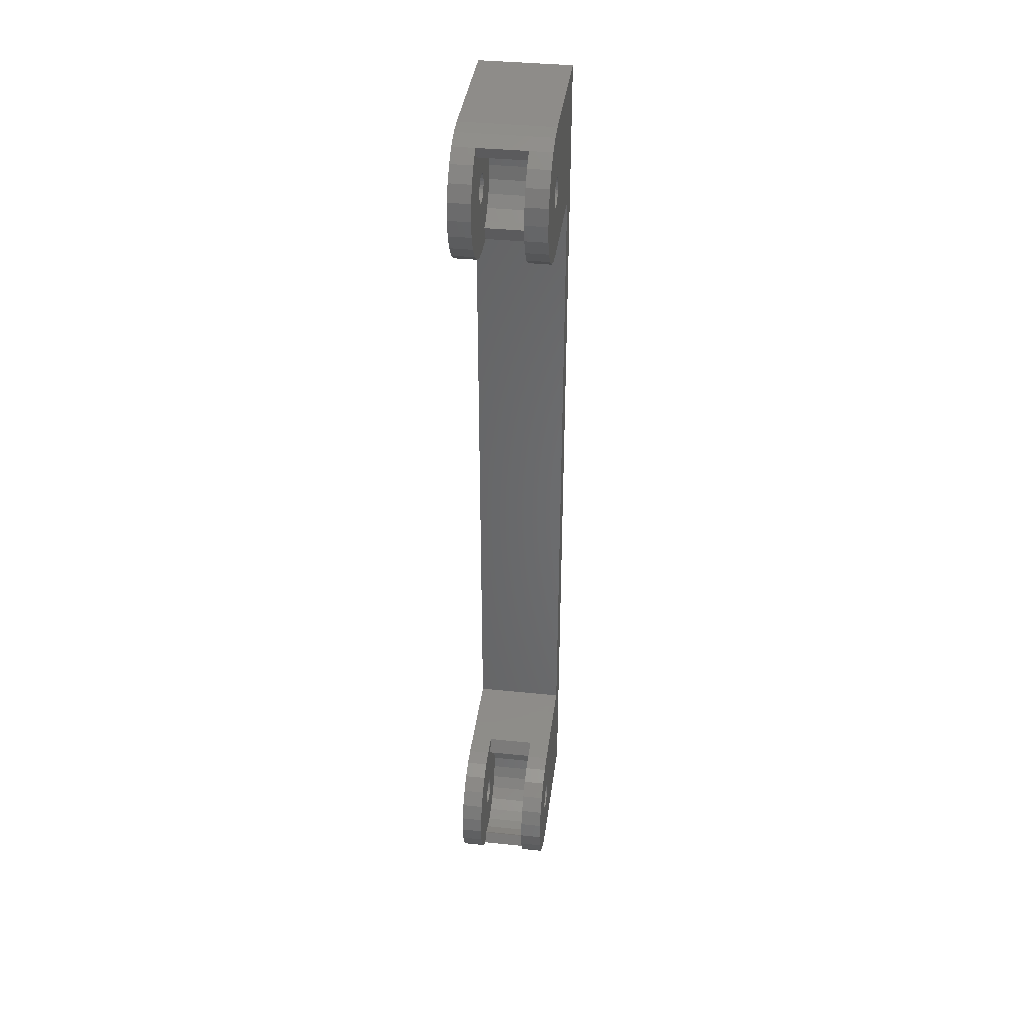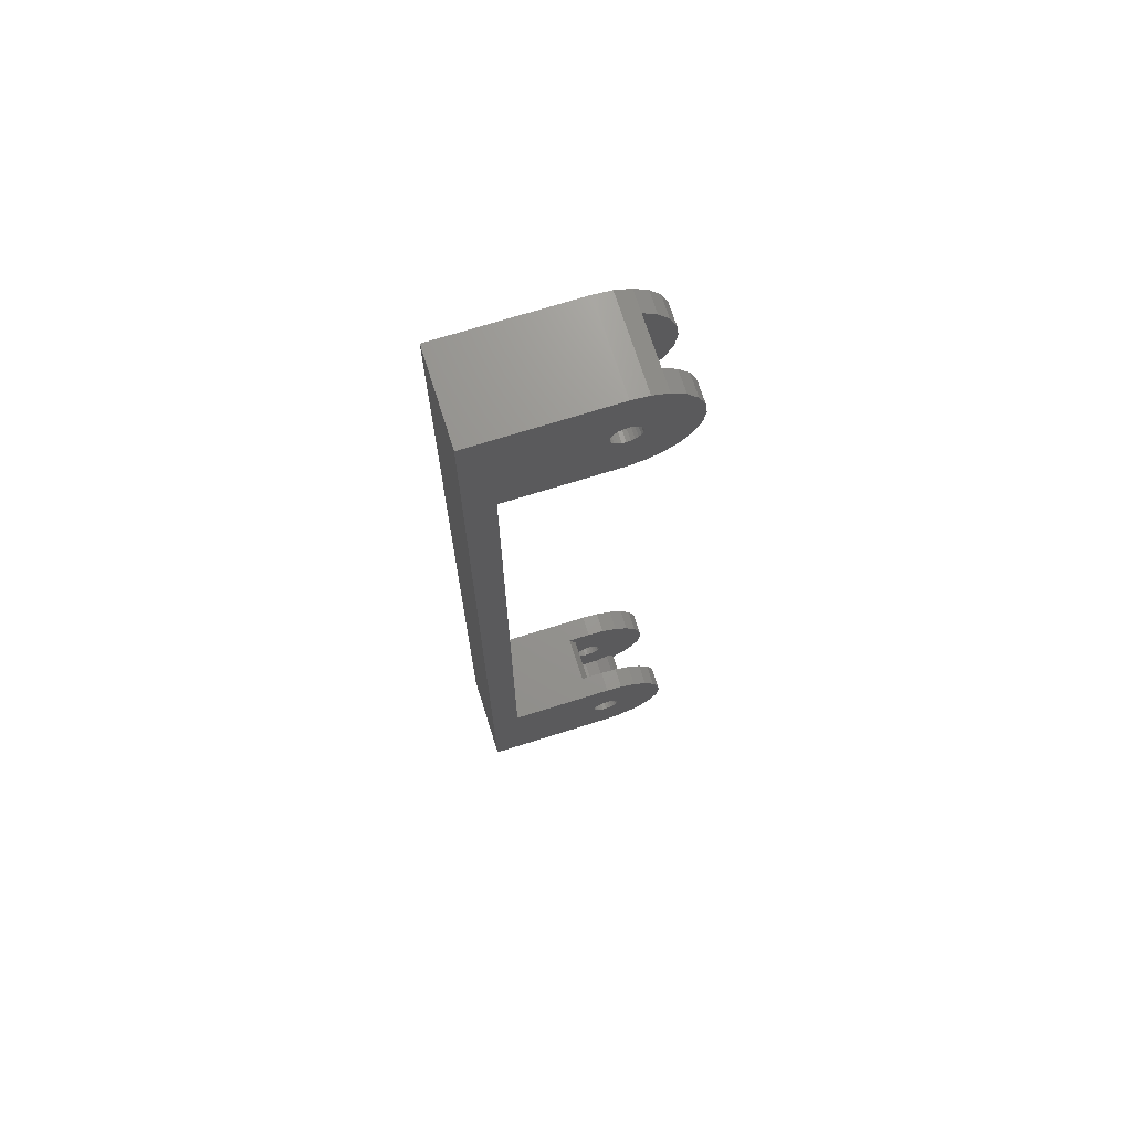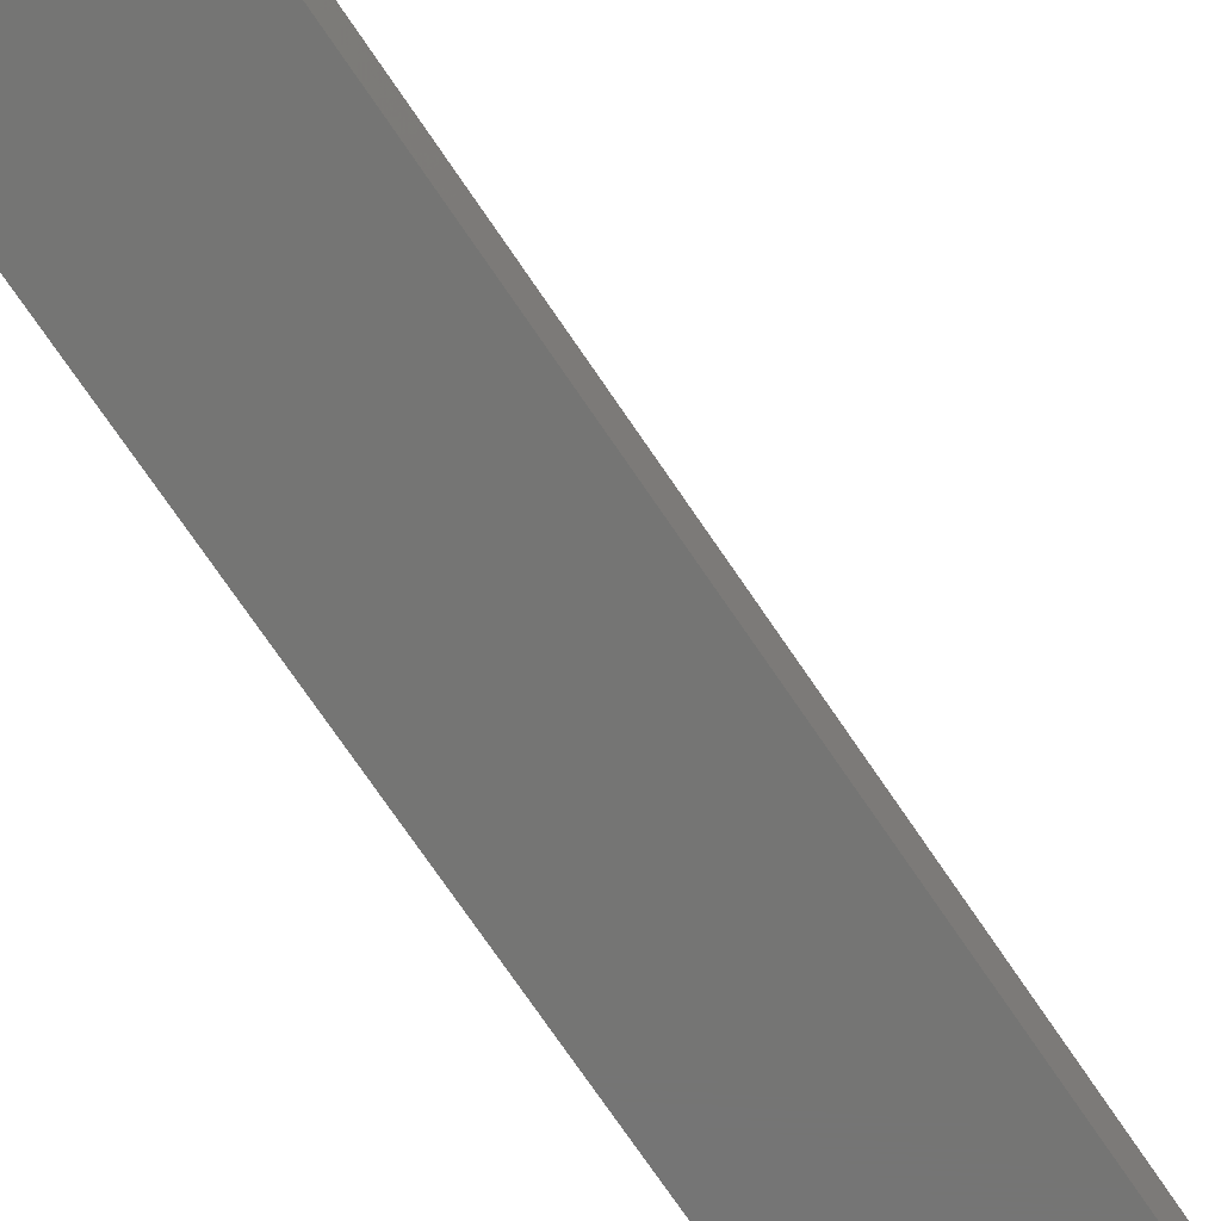
<metadata>
{"format":"stl","ext":"stl","renderer":"f3d","projection":"perspective","resolution":1024,"background":"white","views":[{"elev":38.1,"azim":7.4,"up":"+Y"},{"elev":70.9,"azim":-107.5,"up":"+Y"},{"elev":-67.2,"azim":33.1,"up":"+Z"}]}
</metadata>
<code>
# stl→obj: 368 verts, 748 faces
v -2 277.3 15.25
v 1.1 277.3 15.33
v 1.1 277.3 15.25
v -2 277.3 15.76
v 1.1 277.3 15.76
v -2 277.3 14.73
v 1.1 277.3 14.73
v -2 277.5 14.25
v 1.1 277.5 14.25
v -2 277.9 13.83
v 1.1 277.9 13.83
v -2 278.3 13.51
v 1.1 278.2 13.57
v 1.1 278.3 13.51
v 1.1 278.8 13.31
v -2 278.8 13.31
v 1.1 279.3 13.25
v -2 279.3 13.25
v -2 279.8 13.31
v 1.1 279.8 13.31
v 1.1 280.3 13.51
v -2 280.3 13.51
v -2 280.7 13.83
v 1.1 280.7 13.83
v 1.1 281 14.25
v -2 281 14.25
v 1.1 281.2 14.73
v -2 281.2 14.73
v 1.1 281.3 15.25
v -2 281.3 15.25
v 1.1 281.2 15.76
v -2 281.2 15.76
v 1.1 281 16.25
v -2 281 16.25
v 1.1 280.7 16.66
v -2 280.7 16.66
v 1.1 280.3 16.98
v -2 280.3 16.98
v 1.1 280.5 16.8
v -2 279.8 17.18
v 1.1 279.8 17.18
v 1.1 279.3 17.25
v -2 279.3 17.25
v -2 278.8 17.18
v 1.1 278.8 17.18
v -2 278.3 16.98
v 1.1 278.3 16.98
v 1.1 277.9 16.66
v -2 277.9 16.66
v -2 277.5 16.25
v 1.1 277.5 16.25
v 11 281.2 15.76
v 7.9 281.3 15.25
v 11 281.3 15.25
v 7.9 281.2 15.76
v 7.9 281.2 14.73
v 11 281.2 14.73
v 7.9 281 14.25
v 11 281 14.25
v 7.9 280.7 13.83
v 11 280.7 13.83
v 11 280.3 13.51
v 7.9 280.3 13.57
v 7.9 280.3 13.51
v 7.9 279.8 13.31
v 11 279.8 13.31
v 7.9 279.3 13.25
v 11 279.3 13.25
v 7.9 278.8 13.31
v 11 278.8 13.31
v 7.9 278.3 13.51
v 11 278.3 13.51
v 11 277.9 13.83
v 7.9 277.9 13.83
v 7.9 277.5 14.25
v 11 277.5 14.25
v 7.9 277.3 14.73
v 11 277.3 14.73
v 7.9 277.3 15.25
v 11 277.3 15.25
v 7.9 277.3 15.76
v 11 277.3 15.76
v 7.9 277.5 16.25
v 11 277.5 16.25
v 7.9 277.9 16.66
v 11 277.9 16.66
v 7.9 278.3 16.98
v 11 278.3 16.98
v 11 278.8 17.18
v 7.9 278.8 17.18
v 11 279.3 17.25
v 7.9 279.3 17.25
v 11 279.8 17.18
v 7.9 279.8 17.18
v 11 280.3 16.98
v 7.9 280.3 16.98
v 7.9 280.7 16.66
v 11 280.7 16.66
v 7.9 281 16.25
v 11 281 16.25
v 11 270 15.25
v -2 270 0
v 11 270 0
v 7.9 270 12.01
v 7.9 270 15.25
v 1.1 270 12.01
v -2 270 15.25
v 1.1 270 15.25
v -2 161.9 24.23
v -2 162.3 15.76
v -2 162.3 15.25
v -2 164.3 24.54
v -2 162.5 16.25
v -2 162.9 16.66
v -2 163.3 16.98
v -2 163.8 17.18
v -2 164.3 17.25
v -2 164.8 17.18
v -2 166.7 24.23
v -2 165.3 16.98
v -2 165.7 16.66
v -2 166 16.25
v -2 166.2 15.76
v -2 166.3 15.25
v -2 270.3 17.65
v -2 276.9 24.23
v -2 279.3 24.54
v -2 281.7 24.23
v -2 155.3 17.65
v -2 155 -4
v -2 155 15.25
v -2 173.6 0
v -2 288.6 -4
v -2 156.2 19.89
v -2 162.9 13.83
v -2 162.5 14.25
v -2 157.7 21.82
v -2 162.3 14.73
v -2 159.6 23.3
v -2 163.3 13.51
v -2 163.8 13.31
v -2 164.3 13.25
v -2 164.8 13.31
v -2 165.3 13.51
v -2 165.7 13.83
v -2 166 14.25
v -2 166.2 14.73
v -2 168.9 23.3
v -2 170.9 21.82
v -2 172.3 19.89
v -2 173.3 17.65
v -2 173.6 15.25
v -2 271.2 19.89
v -2 272.7 21.82
v -2 274.6 23.3
v -2 283.9 23.3
v -2 285.9 21.82
v -2 287.3 19.89
v -2 288.3 17.65
v -2 288.6 15.25
v 1.1 283.9 23.3
v 1.1 285.9 21.82
v 1.1 276.9 24.23
v 1.1 279.3 24.54
v 1.1 270.3 17.65
v 1.1 271.2 19.89
v 1.1 274.6 23.3
v 1.1 281.7 24.23
v 1.1 287.3 19.89
v 1.1 272.7 21.82
v 11 288.3 17.65
v 7.9 287.3 19.89
v 11 287.3 19.89
v 7.9 285.9 21.82
v 11 285.9 21.82
v 11 283.9 23.3
v 7.9 283.9 23.3
v 7.9 270.3 17.65
v 11 270.3 17.65
v 7.9 281.7 24.23
v 11 281.7 24.23
v 11 279.3 24.54
v 7.9 279.3 24.54
v 7.9 276.9 24.23
v 11 276.9 24.23
v 7.9 274.6 23.3
v 11 274.6 23.3
v 7.9 272.7 21.82
v 11 272.7 21.82
v 11 271.2 19.89
v 7.9 271.2 19.89
v 11 161.9 24.23
v 11 162.3 15.76
v 11 164.3 24.54
v 11 162.3 15.25
v 11 162.5 16.25
v 11 162.9 16.66
v 11 163.3 16.98
v 11 163.8 17.18
v 11 164.3 17.25
v 11 166.7 24.23
v 11 164.8 17.18
v 11 165.3 16.98
v 11 165.7 16.66
v 11 166 16.25
v 11 166.2 15.76
v 11 166.3 15.25
v 11 155 -4
v 11 173.6 0
v 11 155 15.25
v 11 288.6 -4
v 11 155.3 17.65
v 11 156.2 19.89
v 11 162.9 13.83
v 11 162.5 14.25
v 11 157.7 21.82
v 11 162.3 14.73
v 11 159.6 23.3
v 11 163.3 13.51
v 11 163.8 13.31
v 11 164.3 13.25
v 11 164.8 13.31
v 11 165.3 13.51
v 11 165.7 13.83
v 11 166 14.25
v 11 166.2 14.73
v 11 168.9 23.3
v 11 170.9 21.82
v 11 172.3 19.89
v 11 173.3 17.65
v 11 288.6 15.25
v 11 173.6 15.25
v 1.1 286.4 12.97
v 1.1 285.6 19.13
v 1.1 285.6 11.2
v 1.1 285.9 18.69
v 1.1 286.6 16.85
v 1.1 286.8 14.9
v 1.1 277 8.1
v 1.1 278.9 7.755
v 1.1 280.9 7.92
v 1.1 282.7 8.585
v 1.1 284.3 9.704
v 1.1 272.2 13.01
v 1.1 272.6 11.8
v 1.1 273.7 10.19
v 1.1 275.2 8.932
v 7.9 272.2 13.01
v 7.9 272.6 11.8
v 7.9 273.7 10.19
v 7.9 275.2 8.932
v 7.9 277 8.1
v 7.9 278.9 7.755
v 7.9 280.9 7.92
v 7.9 282.7 8.585
v 7.9 284.3 9.704
v 7.9 285.6 19.13
v 7.9 285.6 11.2
v 7.9 286.4 12.97
v 7.9 285.9 18.69
v 7.9 286.6 16.85
v 7.9 286.8 14.9
v 7.9 165.7 16.66
v 7.9 166 16.25
v 7.9 166.2 15.76
v 7.9 161.9 24.23
v 7.9 162.3 15.76
v 7.9 162.3 15.25
v 7.9 164.3 24.54
v 7.9 162.5 16.25
v 7.9 162.9 16.66
v 7.9 163 16.8
v 7.9 163.3 16.98
v 7.9 163.8 17.18
v 7.9 164.3 17.25
v 7.9 166.7 24.23
v 7.9 164.8 17.18
v 7.9 165.3 16.98
v 7.9 166.3 15.33
v 7.9 166.3 15.25
v 7.9 166.6 8.1
v 7.9 168.3 8.932
v 7.9 168.9 23.3
v 7.9 169.8 10.19
v 7.9 170.9 21.82
v 7.9 170.9 11.8
v 7.9 172.3 19.89
v 7.9 171.4 13.01
v 7.9 173.6 12.01
v 7.9 173.3 17.65
v 7.9 173.6 15.25
v 7.9 157.7 21.82
v 7.9 157.9 19.13
v 7.9 156.2 19.89
v 7.9 159.6 23.3
v 7.9 158 11.2
v 7.9 159.2 9.704
v 7.9 160.8 8.585
v 7.9 162.7 7.92
v 7.9 162.3 14.73
v 7.9 162.5 14.25
v 7.9 162.9 13.83
v 7.9 164.6 7.755
v 7.9 163.3 13.51
v 7.9 163.8 13.31
v 7.9 164.3 13.25
v 7.9 164.8 13.31
v 7.9 165.3 13.51
v 7.9 165.3 13.57
v 7.9 165.7 13.83
v 7.9 166 14.25
v 7.9 166.2 14.73
v 7.9 157 16.85
v 7.9 157.1 12.97
v 7.9 156.8 14.9
v 7.9 157.6 18.69
v 1.1 171.4 13.01
v 1.1 170.9 11.8
v 1.1 173.6 12.01
v 1.1 173.6 15.25
v 1.1 162.3 15.76
v 1.1 162.5 16.25
v 1.1 162.9 16.66
v 1.1 163.3 16.98
v 1.1 163.8 17.18
v 1.1 164.3 17.25
v 1.1 164.8 17.18
v 1.1 165.3 16.98
v 1.1 165.7 16.66
v 1.1 166 16.25
v 1.1 166.2 15.76
v 1.1 166.3 15.25
v 1.1 166.2 14.73
v 1.1 166 14.25
v 1.1 165.7 13.83
v 1.1 165.3 13.51
v 1.1 164.8 13.31
v 1.1 164.3 13.25
v 1.1 163.8 13.31
v 1.1 163.3 13.51
v 1.1 162.9 13.83
v 1.1 163.2 13.57
v 1.1 162.5 14.25
v 1.1 162.3 14.73
v 1.1 162.3 15.25
v 1.1 172.3 19.89
v 1.1 173.3 17.65
v 1.1 170.9 21.82
v 1.1 168.9 23.3
v 1.1 166.7 24.23
v 1.1 164.3 24.54
v 1.1 161.9 24.23
v 1.1 159.6 23.3
v 1.1 157.7 21.82
v 1.1 156.2 19.89
v 1.1 157.9 19.13
v 1.1 159.2 9.704
v 1.1 160.8 8.585
v 1.1 157.6 18.69
v 1.1 157 16.85
v 1.1 156.8 14.9
v 1.1 162.7 7.92
v 1.1 157.1 12.97
v 1.1 158 11.2
v 1.1 166.6 8.1
v 1.1 168.3 8.932
v 1.1 169.8 10.19
v 1.1 164.6 7.755
f 1 2 3
f 2 1 4
f 2 4 5
f 6 3 7
f 3 6 1
f 8 7 9
f 7 8 6
f 10 9 11
f 9 10 8
f 11 12 10
f 12 11 13
f 12 13 14
f 12 15 16
f 15 12 14
f 16 17 18
f 17 16 15
f 17 19 18
f 19 17 20
f 19 21 22
f 21 19 20
f 21 23 22
f 23 21 24
f 25 23 24
f 23 25 26
f 27 26 25
f 26 27 28
f 29 28 27
f 28 29 30
f 31 30 29
f 30 31 32
f 33 32 31
f 32 33 34
f 35 34 33
f 34 35 36
f 36 37 38
f 37 36 35
f 37 35 39
f 37 40 38
f 40 37 41
f 40 42 43
f 42 40 41
f 42 44 43
f 44 42 45
f 45 46 44
f 46 45 47
f 46 48 49
f 48 46 47
f 50 48 51
f 48 50 49
f 4 51 5
f 51 4 50
f 52 53 54
f 53 52 55
f 54 56 57
f 56 54 53
f 57 58 59
f 58 57 56
f 59 60 61
f 60 59 58
f 62 63 64
f 63 62 61
f 61 60 63
f 65 62 64
f 62 65 66
f 67 66 65
f 66 67 68
f 69 68 67
f 68 69 70
f 71 70 69
f 70 71 72
f 73 71 74
f 71 73 72
f 75 73 74
f 73 75 76
f 77 76 75
f 76 77 78
f 79 78 77
f 78 79 80
f 81 80 79
f 80 81 82
f 83 82 81
f 82 83 84
f 85 84 83
f 84 85 86
f 87 86 85
f 86 87 88
f 89 87 90
f 87 89 88
f 91 90 92
f 90 91 89
f 93 92 94
f 92 93 91
f 95 94 96
f 94 95 93
f 97 95 96
f 95 97 98
f 98 99 100
f 99 98 97
f 100 55 52
f 55 100 99
f 101 102 103
f 102 101 104
f 104 101 105
f 102 106 107
f 106 102 104
f 107 106 108
f 109 110 111
f 110 109 112
f 110 112 113
f 113 112 114
f 114 112 115
f 115 112 116
f 116 112 117
f 117 112 118
f 118 112 119
f 118 119 120
f 120 119 121
f 121 119 122
f 122 119 123
f 123 119 124
f 125 102 107
f 126 4 1
f 4 126 127
f 4 127 50
f 50 127 49
f 49 127 46
f 46 127 44
f 44 127 43
f 43 127 40
f 40 127 128
f 40 128 38
f 38 128 36
f 36 128 34
f 34 128 32
f 32 128 30
f 129 130 131
f 130 129 132
f 130 132 133
f 132 129 134
f 132 134 135
f 135 134 136
f 136 134 137
f 136 137 138
f 138 137 139
f 138 139 111
f 111 139 109
f 132 135 140
f 132 140 141
f 132 141 142
f 132 142 143
f 132 143 144
f 132 144 145
f 132 145 146
f 132 146 147
f 132 147 124
f 132 124 119
f 132 119 148
f 132 148 149
f 132 149 150
f 132 150 151
f 132 151 152
f 133 132 102
f 133 102 125
f 133 125 153
f 133 153 154
f 133 154 8
f 8 154 6
f 6 154 155
f 6 155 1
f 1 155 126
f 133 8 10
f 133 10 12
f 133 12 16
f 133 16 18
f 133 18 19
f 133 19 22
f 133 22 23
f 133 23 26
f 133 26 28
f 133 28 30
f 133 30 128
f 133 128 156
f 133 156 157
f 133 157 158
f 133 158 159
f 133 159 160
f 161 157 156
f 157 161 162
f 163 127 126
f 127 163 164
f 165 153 125
f 153 165 166
f 155 163 126
f 163 155 167
f 128 161 156
f 161 128 168
f 127 168 128
f 168 127 164
f 157 169 158
f 169 157 162
f 166 154 153
f 154 166 170
f 108 125 107
f 125 108 165
f 170 155 154
f 155 170 167
f 158 171 159
f 171 158 172
f 171 172 173
f 172 158 169
f 174 173 172
f 173 174 175
f 176 174 177
f 174 176 175
f 101 178 105
f 178 101 179
f 180 176 177
f 176 180 181
f 182 180 183
f 180 182 181
f 184 182 183
f 182 184 185
f 186 185 184
f 185 186 187
f 188 187 186
f 187 188 189
f 190 188 191
f 188 190 189
f 179 191 178
f 191 179 190
f 192 193 194
f 193 192 195
f 194 193 196
f 194 196 197
f 194 197 198
f 194 198 199
f 194 199 200
f 194 200 201
f 201 200 202
f 201 202 203
f 201 203 204
f 201 204 205
f 201 205 206
f 201 206 207
f 208 209 210
f 209 208 211
f 210 209 212
f 212 209 213
f 213 209 214
f 213 214 215
f 213 215 216
f 216 215 217
f 216 217 218
f 218 217 195
f 218 195 192
f 214 209 219
f 219 209 220
f 220 209 221
f 221 209 222
f 222 209 223
f 223 209 224
f 224 209 225
f 225 209 226
f 226 209 207
f 207 209 201
f 201 209 227
f 227 209 228
f 228 209 229
f 229 209 230
f 209 211 103
f 103 211 101
f 101 211 179
f 179 211 190
f 190 211 189
f 189 211 76
f 189 76 78
f 189 78 187
f 187 78 80
f 187 80 185
f 76 211 73
f 73 211 72
f 72 211 70
f 70 211 68
f 68 211 66
f 66 211 62
f 62 211 61
f 61 211 59
f 59 211 57
f 57 211 54
f 54 211 181
f 181 211 176
f 176 211 175
f 175 211 173
f 173 211 171
f 171 211 231
f 185 82 182
f 82 185 80
f 182 82 84
f 182 84 86
f 182 86 88
f 182 88 89
f 182 89 91
f 182 91 181
f 181 91 93
f 181 93 95
f 181 95 98
f 181 98 100
f 181 100 52
f 181 52 54
f 232 230 209
f 211 130 133
f 130 211 208
f 233 234 235
f 234 233 236
f 236 233 237
f 237 233 238
f 239 7 3
f 7 239 240
f 7 240 9
f 9 240 11
f 11 240 13
f 13 240 14
f 14 240 15
f 15 240 17
f 17 240 241
f 17 241 20
f 20 241 21
f 21 241 24
f 24 241 25
f 25 241 242
f 25 242 27
f 27 242 29
f 29 242 168
f 168 242 161
f 161 242 243
f 161 243 162
f 162 243 234
f 234 243 235
f 162 234 169
f 244 108 106
f 108 244 165
f 165 244 166
f 166 244 170
f 170 244 245
f 170 245 246
f 170 246 167
f 167 246 247
f 167 247 163
f 163 247 239
f 163 239 3
f 163 3 2
f 163 2 5
f 163 5 164
f 164 5 51
f 164 51 48
f 164 48 47
f 164 47 45
f 164 45 42
f 164 42 41
f 164 41 168
f 168 41 37
f 168 37 39
f 168 39 35
f 168 35 33
f 168 33 31
f 168 31 29
f 178 104 105
f 104 178 248
f 248 178 191
f 248 191 188
f 248 188 249
f 249 188 250
f 250 188 186
f 250 186 251
f 251 186 184
f 251 184 252
f 252 184 79
f 79 184 81
f 81 184 183
f 81 183 83
f 83 183 85
f 85 183 87
f 87 183 90
f 90 183 92
f 92 183 180
f 92 180 94
f 94 180 96
f 96 180 97
f 97 180 99
f 99 180 55
f 55 180 53
f 252 77 253
f 77 252 79
f 253 77 75
f 253 75 74
f 253 74 71
f 253 71 69
f 253 69 67
f 253 67 254
f 254 67 65
f 254 65 64
f 254 64 63
f 254 63 60
f 254 60 58
f 254 58 255
f 255 58 56
f 255 56 53
f 255 53 180
f 255 180 177
f 255 177 256
f 256 177 174
f 256 174 257
f 256 257 258
f 257 174 172
f 257 259 258
f 259 257 260
f 259 260 261
f 259 261 262
f 245 248 249
f 248 245 244
f 106 248 244
f 248 106 104
f 257 169 234
f 169 257 172
f 257 236 260
f 236 257 234
f 260 237 261
f 237 260 236
f 261 238 262
f 238 261 237
f 262 233 259
f 233 262 238
f 259 235 258
f 235 259 233
f 258 243 256
f 243 258 235
f 242 256 243
f 256 242 255
f 241 255 242
f 255 241 254
f 240 254 241
f 254 240 253
f 239 253 240
f 253 239 252
f 247 252 239
f 252 247 251
f 246 251 247
f 251 246 250
f 246 249 250
f 249 246 245
f 160 211 133
f 211 160 231
f 159 231 160
f 231 159 171
f 209 102 132
f 102 209 103
f 205 263 264
f 263 205 204
f 206 264 265
f 264 206 205
f 266 267 268
f 267 266 269
f 267 269 270
f 270 269 271
f 271 269 272
f 272 269 273
f 273 269 274
f 274 269 275
f 275 269 276
f 275 276 277
f 277 276 278
f 278 276 263
f 263 276 264
f 264 276 265
f 265 276 279
f 279 276 280
f 280 276 281
f 281 276 282
f 282 276 283
f 282 283 284
f 284 283 285
f 284 285 286
f 286 285 287
f 286 287 288
f 288 287 289
f 289 287 290
f 289 290 291
f 292 293 294
f 293 292 295
f 293 295 296
f 296 295 297
f 297 295 298
f 298 295 266
f 298 266 268
f 298 268 299
f 299 268 300
f 299 300 301
f 299 301 302
f 299 302 303
f 303 302 304
f 303 304 305
f 303 305 306
f 303 306 307
f 303 307 281
f 281 307 308
f 281 308 309
f 281 309 310
f 281 310 311
f 281 311 312
f 281 312 280
f 313 314 315
f 314 313 316
f 314 316 296
f 296 316 293
f 286 317 318
f 317 286 288
f 317 289 319
f 289 317 288
f 152 209 132
f 209 152 319
f 319 152 320
f 209 289 232
f 289 209 319
f 232 289 291
f 113 321 110
f 321 113 322
f 114 322 113
f 322 114 323
f 324 114 115
f 114 324 323
f 325 115 116
f 115 325 324
f 326 116 117
f 116 326 325
f 118 326 117
f 326 118 327
f 328 118 120
f 118 328 327
f 121 328 120
f 328 121 329
f 329 122 330
f 122 329 121
f 330 123 331
f 123 330 122
f 331 124 332
f 124 331 123
f 332 147 333
f 147 332 124
f 333 146 334
f 146 333 147
f 334 145 335
f 145 334 146
f 336 145 144
f 145 336 335
f 143 336 144
f 336 143 337
f 338 143 142
f 143 338 337
f 141 338 142
f 338 141 339
f 140 339 141
f 339 140 340
f 341 342 135
f 135 340 140
f 340 135 342
f 136 341 135
f 341 136 343
f 138 343 136
f 343 138 344
f 111 344 138
f 344 111 345
f 110 345 111
f 345 110 321
f 207 279 280
f 279 207 206
f 279 206 265
f 226 280 312
f 280 226 207
f 225 312 311
f 312 225 226
f 224 311 310
f 311 224 225
f 223 309 308
f 309 223 310
f 310 223 224
f 307 223 308
f 223 307 222
f 306 222 307
f 222 306 221
f 220 306 305
f 306 220 221
f 304 220 305
f 220 304 219
f 214 304 302
f 304 214 219
f 301 214 302
f 214 301 215
f 300 215 301
f 215 300 217
f 268 217 300
f 217 268 195
f 267 195 268
f 195 267 193
f 270 193 267
f 193 270 196
f 271 196 270
f 196 271 197
f 273 271 272
f 271 273 197
f 197 273 198
f 199 273 274
f 273 199 198
f 275 199 274
f 199 275 200
f 202 275 277
f 275 202 200
f 203 277 278
f 277 203 202
f 263 203 278
f 203 263 204
f 210 130 208
f 130 210 131
f 151 346 347
f 346 151 150
f 150 348 346
f 348 150 149
f 349 149 148
f 149 349 348
f 119 349 148
f 349 119 350
f 351 119 112
f 119 351 350
f 352 112 109
f 112 352 351
f 353 109 139
f 109 353 352
f 152 347 320
f 347 152 151
f 354 139 137
f 139 354 353
f 354 134 355
f 134 354 137
f 213 129 212
f 129 213 355
f 129 355 134
f 355 213 294
f 212 131 210
f 131 212 129
f 227 285 283
f 285 227 228
f 291 230 232
f 230 291 290
f 287 228 229
f 228 287 285
f 216 294 213
f 294 216 292
f 266 194 269
f 194 266 192
f 295 192 266
f 192 295 218
f 276 227 283
f 227 276 201
f 290 229 230
f 229 290 287
f 194 276 269
f 276 194 201
f 216 295 292
f 295 216 218
f 294 356 355
f 356 294 293
f 357 298 358
f 298 357 297
f 359 313 360
f 313 359 316
f 360 315 361
f 315 360 313
f 358 299 362
f 299 358 298
f 356 316 359
f 316 356 293
f 361 314 363
f 314 361 315
f 364 297 357
f 297 364 296
f 365 282 366
f 282 365 281
f 363 296 364
f 296 363 314
f 284 318 367
f 318 284 286
f 368 281 365
f 281 368 303
f 356 354 355
f 354 356 353
f 353 356 364
f 353 364 357
f 353 357 358
f 353 358 352
f 352 358 345
f 345 358 362
f 345 362 344
f 344 362 343
f 343 362 341
f 341 362 368
f 341 368 342
f 342 368 340
f 340 368 339
f 339 368 338
f 338 368 337
f 337 368 365
f 337 365 336
f 336 365 335
f 335 365 334
f 334 365 333
f 333 365 332
f 352 321 351
f 321 352 345
f 351 321 322
f 351 322 323
f 351 323 324
f 351 324 325
f 351 325 326
f 351 326 327
f 351 327 350
f 350 327 328
f 350 328 329
f 350 329 330
f 350 330 331
f 350 331 332
f 350 332 365
f 350 365 366
f 350 366 349
f 349 366 367
f 349 367 348
f 348 367 318
f 348 318 346
f 346 318 317
f 346 317 319
f 346 319 347
f 347 319 320
f 363 360 361
f 360 363 359
f 359 363 364
f 359 364 356
f 362 303 368
f 303 362 299
f 366 284 367
f 284 366 282

</code>
